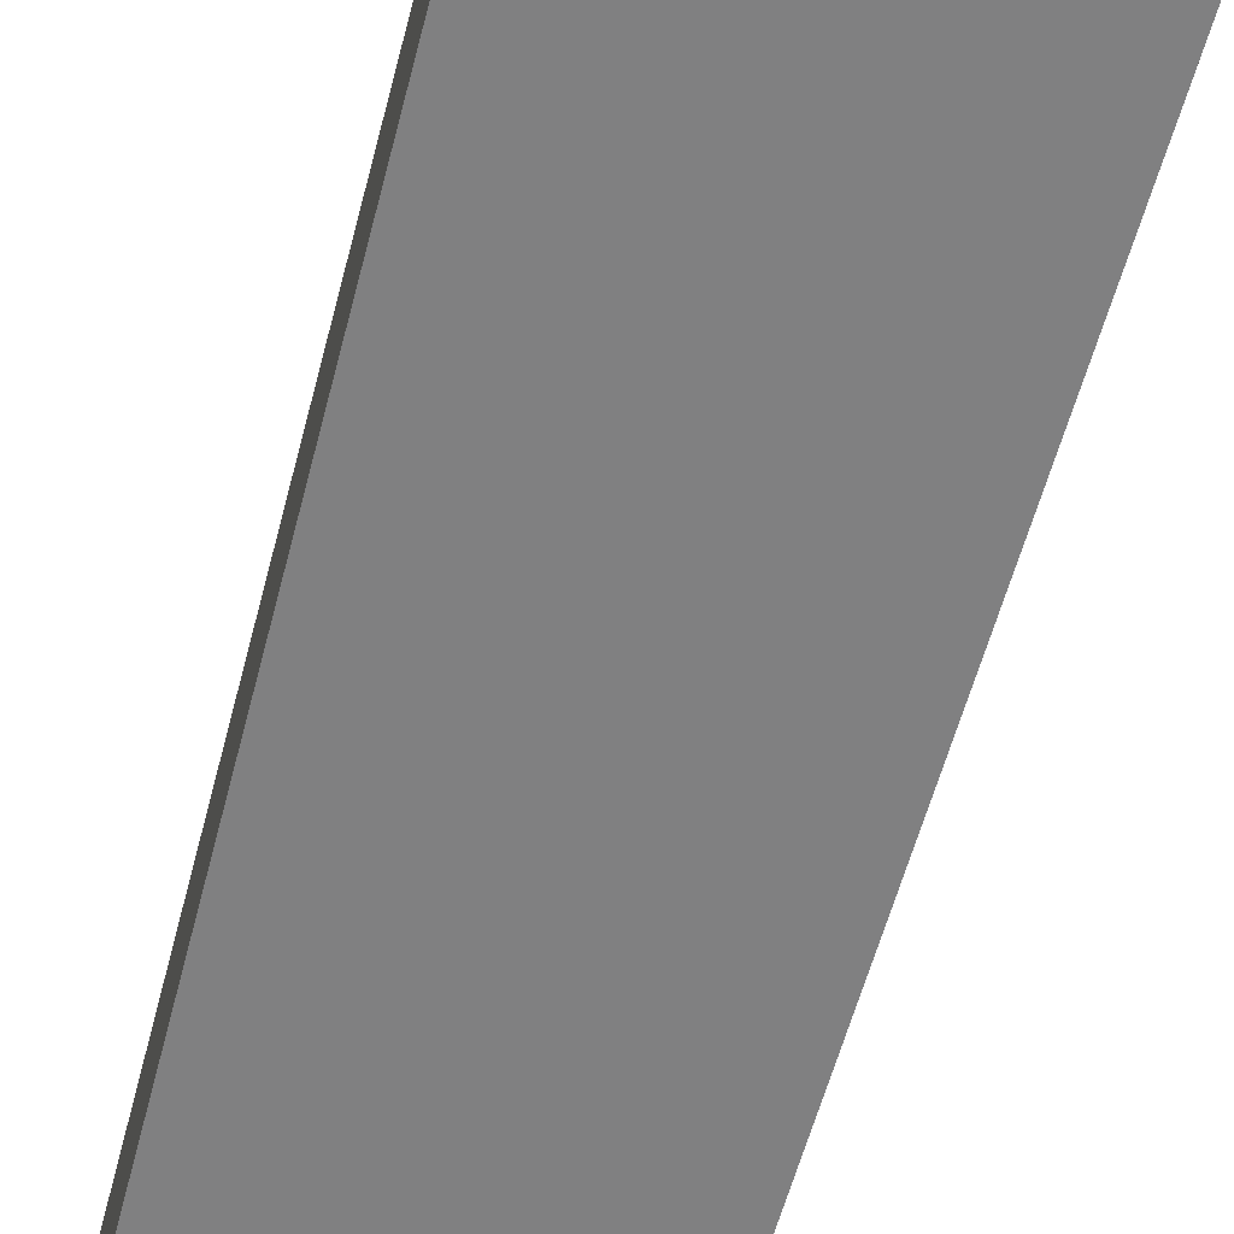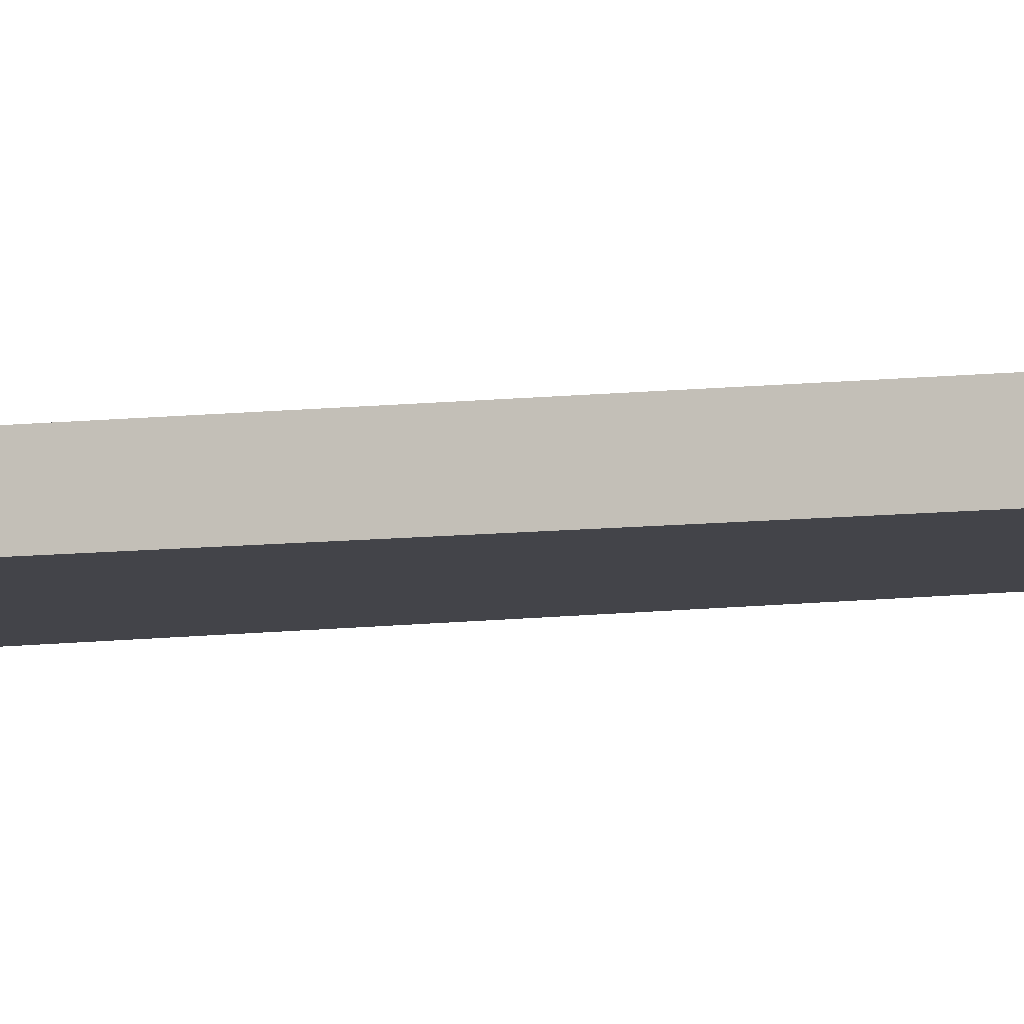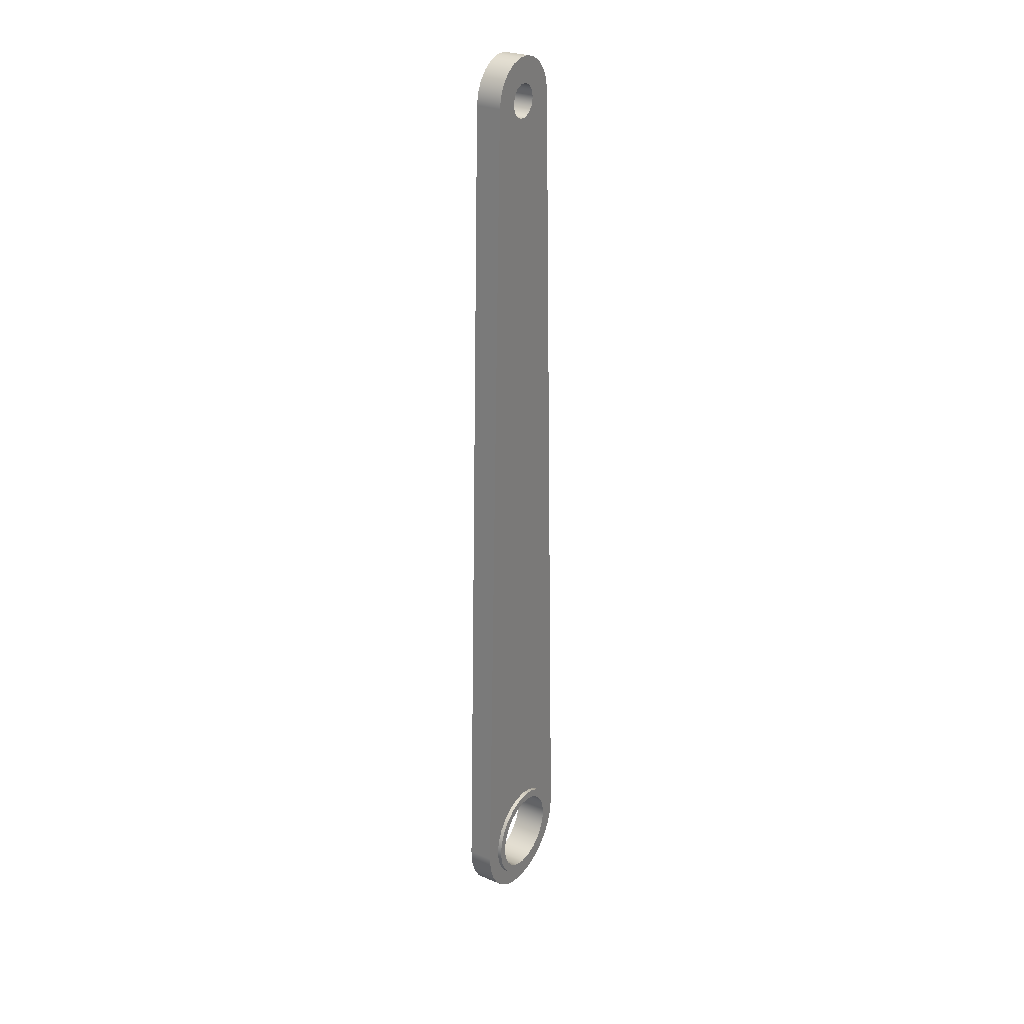
<metadata>
{"format":"obj","ext":"obj","renderer":"f3d","projection":"perspective","resolution":1024,"background":"white","views":[{"elev":-60.1,"azim":-15.0,"up":"+Z"},{"elev":-8.5,"azim":109.7,"up":"+Z"},{"elev":28.0,"azim":-57.9,"up":"+Y"}]}
</metadata>
<code>
v -0.25 -3.062e-17 -0.025
v -0.2389 0.07369 -0.025
v -0.2066 0.1408 -0.025
v -0.1559 0.1955 -0.025
v -0.09134 0.2327 -0.025
v -0.01868 0.2493 -0.025
v 0.05563 0.2437 -0.025
v 0.125 0.2165 -0.025
v 0.1833 0.17 -0.025
v 0.2252 0.1085 -0.025
v 0.2472 0.03726 -0.025
v 0.2472 -0.03726 -0.025
v 0.2252 -0.1085 -0.025
v 0.1833 -0.17 -0.025
v 0.125 -0.2165 -0.025
v 0.05563 -0.2437 -0.025
v -0.01868 -0.2493 -0.025
v -0.09134 -0.2327 -0.025
v -0.1559 -0.1955 -0.025
v -0.2066 -0.1408 -0.025
v -0.2389 -0.07369 -0.025
v -0.25 -3.062e-17 0.175
v -0.2389 -0.07369 0.175
v -0.2066 -0.1408 0.175
v -0.1559 -0.1955 0.175
v -0.09134 -0.2327 0.175
v -0.01868 -0.2493 0.175
v 0.05563 -0.2437 0.175
v 0.125 -0.2165 0.175
v 0.1833 -0.17 0.175
v 0.2252 -0.1085 0.175
v 0.2472 -0.03726 0.175
v 0.2472 0.03726 0.175
v 0.2252 0.1085 0.175
v 0.1833 0.17 0.175
v 0.125 0.2165 0.175
v 0.05563 0.2437 0.175
v -0.01868 0.2493 0.175
v -0.09134 0.2327 0.175
v -0.1559 0.1955 0.175
v -0.2066 0.1408 0.175
v -0.2389 0.07369 0.175
v -0.25 -3.062e-17 -0.025
v -0.25 -3.062e-17 0.175
v -0.2443 5.108 0
v -0.3998 0.0122 0
v -0.3998 0.0122 0.15
v -0.2443 5.108 0.15
v -0.3 3.674e-17 0.15
v -0.2889 0.08094 0.15
v -0.2563 0.1559 0.15
v -0.2048 0.2193 0.15
v -0.138 0.2664 0.15
v -0.06104 0.2937 0.15
v 0.02047 0.2993 0.15
v 0.1005 0.2827 0.15
v 0.173 0.2451 0.15
v 0.2327 0.1893 0.15
v 0.2752 0.1195 0.15
v 0.2972 0.04085 0.15
v 0.2972 -0.04085 0.15
v 0.2752 -0.1195 0.15
v 0.2327 -0.1893 0.15
v 0.173 -0.2451 0.15
v 0.1005 -0.2827 0.15
v 0.02047 -0.2993 0.15
v -0.06104 -0.2937 0.15
v -0.138 -0.2664 0.15
v -0.2048 -0.2193 0.15
v -0.2563 -0.1559 0.15
v -0.2889 -0.08094 0.15
v -0.1 5.1 0.15
v -0.0901 5.143 0.15
v -0.06235 5.178 0.15
v -0.02225 5.197 0.15
v 0.02225 5.197 0.15
v 0.06235 5.178 0.15
v 0.0901 5.143 0.15
v 0.1 5.1 0.15
v 0.0901 5.057 0.15
v 0.06235 5.022 0.15
v 0.02225 5.003 0.15
v -0.02225 5.003 0.15
v -0.06235 5.022 0.15
v -0.0901 5.057 0.15
v 0.2554 5.107 0.15
v 0.2437 5.176 0.15
v 0.2134 5.239 0.15
v 0.1669 5.291 0.15
v 0.1078 5.328 0.15
v 0.04073 5.348 0.15
v -0.0291 5.348 0.15
v -0.09623 5.328 0.15
v -0.1554 5.291 0.15
v -0.202 5.239 0.15
v -0.2325 5.176 0.15
v -0.2443 5.108 0.15
v -0.3998 0.0122 0.15
v -0.3922 -0.07872 0.15
v -0.3641 -0.1655 0.15
v -0.3171 -0.2438 0.15
v -0.2537 -0.3093 0.15
v -0.177 -0.3587 0.15
v -0.09107 -0.3895 0.15
v -0.0004351 -0.4 0.15
v 0.09022 -0.3897 0.15
v 0.1762 -0.3591 0.15
v 0.253 -0.3098 0.15
v 0.3166 -0.2444 0.15
v 0.3638 -0.1663 0.15
v 0.392 -0.07957 0.15
v 0.3998 0.01133 0.15
v -0.3 -3.674e-17 -0.025
v -0.2889 -0.08094 -0.025
v -0.2563 -0.1559 -0.025
v -0.2048 -0.2193 -0.025
v -0.138 -0.2664 -0.025
v -0.06104 -0.2937 -0.025
v 0.02047 -0.2993 -0.025
v 0.1005 -0.2827 -0.025
v 0.173 -0.2451 -0.025
v 0.2327 -0.1893 -0.025
v 0.2752 -0.1195 -0.025
v 0.2972 -0.04085 -0.025
v 0.2972 0.04085 -0.025
v 0.2752 0.1195 -0.025
v 0.2327 0.1893 -0.025
v 0.173 0.2451 -0.025
v 0.1005 0.2827 -0.025
v 0.02047 0.2993 -0.025
v -0.06104 0.2937 -0.025
v -0.138 0.2664 -0.025
v -0.2048 0.2193 -0.025
v -0.2563 0.1559 -0.025
v -0.2889 0.08094 -0.025
v -0.3 -3.674e-17 0
v -0.2889 0.08094 0
v -0.2563 0.1559 0
v -0.2048 0.2193 0
v -0.138 0.2664 0
v -0.06104 0.2937 0
v 0.02047 0.2993 0
v 0.1005 0.2827 0
v 0.173 0.2451 0
v 0.2327 0.1893 0
v 0.2752 0.1195 0
v 0.2972 0.04085 0
v 0.2972 -0.04085 0
v 0.2752 -0.1195 0
v 0.2327 -0.1893 0
v 0.173 -0.2451 0
v 0.1005 -0.2827 0
v 0.02047 -0.2993 0
v -0.06104 -0.2937 0
v -0.138 -0.2664 0
v -0.2048 -0.2193 0
v -0.2563 -0.1559 0
v -0.2889 -0.08094 0
v -0.3 -3.674e-17 -0.025
v -0.3 -3.674e-17 0
v -0.3 -3.674e-17 0
v -0.2889 -0.08094 0
v -0.2563 -0.1559 0
v -0.2048 -0.2193 0
v -0.138 -0.2664 0
v -0.06104 -0.2937 0
v 0.02047 -0.2993 0
v 0.1005 -0.2827 0
v 0.173 -0.2451 0
v 0.2327 -0.1893 0
v 0.2752 -0.1195 0
v 0.2972 -0.04085 0
v 0.2972 0.04085 0
v 0.2752 0.1195 0
v 0.2327 0.1893 0
v 0.173 0.2451 0
v 0.1005 0.2827 0
v 0.02047 0.2993 0
v -0.06104 0.2937 0
v -0.138 0.2664 0
v -0.2048 0.2193 0
v -0.2563 0.1559 0
v -0.2889 0.08094 0
v -0.1 5.1 0
v -0.0901 5.057 0
v -0.06235 5.022 0
v -0.02225 5.003 0
v 0.02225 5.003 0
v 0.06235 5.022 0
v 0.0901 5.057 0
v 0.1 5.1 0
v 0.0901 5.143 0
v 0.06235 5.178 0
v 0.02225 5.197 0
v -0.02225 5.197 0
v -0.06235 5.178 0
v -0.0901 5.143 0
v -0.2443 5.108 0
v -0.2325 5.176 0
v -0.202 5.239 0
v -0.1554 5.291 0
v -0.09623 5.328 0
v -0.0291 5.348 0
v 0.04073 5.348 0
v 0.1078 5.328 0
v 0.1669 5.291 0
v 0.2134 5.239 0
v 0.2437 5.176 0
v 0.2554 5.107 0
v 0.3998 0.01133 0
v 0.392 -0.07957 0
v 0.3638 -0.1663 0
v 0.3166 -0.2444 0
v 0.253 -0.3098 0
v 0.1762 -0.3591 0
v 0.09022 -0.3897 0
v -0.0004351 -0.4 0
v -0.09107 -0.3895 0
v -0.177 -0.3587 0
v -0.2537 -0.3093 0
v -0.3171 -0.2438 0
v -0.3641 -0.1655 0
v -0.3922 -0.07872 0
v -0.3998 0.0122 0
v -0.25 -3.062e-17 0.175
v -0.2389 0.07369 0.175
v -0.2066 0.1408 0.175
v -0.1559 0.1955 0.175
v -0.09134 0.2327 0.175
v -0.01868 0.2493 0.175
v 0.05563 0.2437 0.175
v 0.125 0.2165 0.175
v 0.1833 0.17 0.175
v 0.2252 0.1085 0.175
v 0.2472 0.03726 0.175
v 0.2472 -0.03726 0.175
v 0.2252 -0.1085 0.175
v 0.1833 -0.17 0.175
v 0.125 -0.2165 0.175
v 0.05563 -0.2437 0.175
v -0.01868 -0.2493 0.175
v -0.09134 -0.2327 0.175
v -0.1559 -0.1955 0.175
v -0.2066 -0.1408 0.175
v -0.2389 -0.07369 0.175
v -0.3 -3.674e-17 0.175
v -0.2889 -0.08094 0.175
v -0.2563 -0.1559 0.175
v -0.2048 -0.2193 0.175
v -0.138 -0.2664 0.175
v -0.06104 -0.2937 0.175
v 0.02047 -0.2993 0.175
v 0.1005 -0.2827 0.175
v 0.173 -0.2451 0.175
v 0.2327 -0.1893 0.175
v 0.2752 -0.1195 0.175
v 0.2972 -0.04085 0.175
v 0.2972 0.04085 0.175
v 0.2752 0.1195 0.175
v 0.2327 0.1893 0.175
v 0.173 0.2451 0.175
v 0.1005 0.2827 0.175
v 0.02047 0.2993 0.175
v -0.06104 0.2937 0.175
v -0.138 0.2664 0.175
v -0.2048 0.2193 0.175
v -0.2563 0.1559 0.175
v -0.2889 0.08094 0.175
v -0.3998 0.0122 0
v -0.3922 -0.07872 0
v -0.3641 -0.1655 0
v -0.3171 -0.2438 0
v -0.2537 -0.3093 0
v -0.177 -0.3587 0
v -0.09107 -0.3895 0
v -0.0004351 -0.4 0
v 0.09022 -0.3897 0
v 0.1762 -0.3591 0
v 0.253 -0.3098 0
v 0.3166 -0.2444 0
v 0.3638 -0.1663 0
v 0.392 -0.07957 0
v 0.3998 0.01133 0
v 0.3998 0.01133 0.15
v 0.392 -0.07957 0.15
v 0.3638 -0.1663 0.15
v 0.3166 -0.2444 0.15
v 0.253 -0.3098 0.15
v 0.1762 -0.3591 0.15
v 0.09022 -0.3897 0.15
v -0.0004351 -0.4 0.15
v -0.09107 -0.3895 0.15
v -0.177 -0.3587 0.15
v -0.2537 -0.3093 0.15
v -0.3171 -0.2438 0.15
v -0.3641 -0.1655 0.15
v -0.3922 -0.07872 0.15
v -0.3998 0.0122 0.15
v 0.3998 0.01133 0
v 0.2554 5.107 0
v 0.2554 5.107 0.15
v 0.3998 0.01133 0.15
v -0.3 -3.674e-17 0.175
v -0.2889 0.08094 0.175
v -0.2563 0.1559 0.175
v -0.2048 0.2193 0.175
v -0.138 0.2664 0.175
v -0.06104 0.2937 0.175
v 0.02047 0.2993 0.175
v 0.1005 0.2827 0.175
v 0.173 0.2451 0.175
v 0.2327 0.1893 0.175
v 0.2752 0.1195 0.175
v 0.2972 0.04085 0.175
v 0.2972 -0.04085 0.175
v 0.2752 -0.1195 0.175
v 0.2327 -0.1893 0.175
v 0.173 -0.2451 0.175
v 0.1005 -0.2827 0.175
v 0.02047 -0.2993 0.175
v -0.06104 -0.2937 0.175
v -0.138 -0.2664 0.175
v -0.2048 -0.2193 0.175
v -0.2563 -0.1559 0.175
v -0.2889 -0.08094 0.175
v -0.3 3.674e-17 0.15
v -0.2889 -0.08094 0.15
v -0.2563 -0.1559 0.15
v -0.2048 -0.2193 0.15
v -0.138 -0.2664 0.15
v -0.06104 -0.2937 0.15
v 0.02047 -0.2993 0.15
v 0.1005 -0.2827 0.15
v 0.173 -0.2451 0.15
v 0.2327 -0.1893 0.15
v 0.2752 -0.1195 0.15
v 0.2972 -0.04085 0.15
v 0.2972 0.04085 0.15
v 0.2752 0.1195 0.15
v 0.2327 0.1893 0.15
v 0.173 0.2451 0.15
v 0.1005 0.2827 0.15
v 0.02047 0.2993 0.15
v -0.06104 0.2937 0.15
v -0.138 0.2664 0.15
v -0.2048 0.2193 0.15
v -0.2563 0.1559 0.15
v -0.2889 0.08094 0.15
v -0.3 3.674e-17 0.15
v -0.3 -3.674e-17 0.175
v -0.1 5.1 0
v -0.0901 5.143 0
v -0.06235 5.178 0
v -0.02225 5.197 0
v 0.02225 5.197 0
v 0.06235 5.178 0
v 0.0901 5.143 0
v 0.1 5.1 0
v 0.0901 5.057 0
v 0.06235 5.022 0
v 0.02225 5.003 0
v -0.02225 5.003 0
v -0.06235 5.022 0
v -0.0901 5.057 0
v -0.1 5.1 0.15
v -0.0901 5.057 0.15
v -0.06235 5.022 0.15
v -0.02225 5.003 0.15
v 0.02225 5.003 0.15
v 0.06235 5.022 0.15
v 0.0901 5.057 0.15
v 0.1 5.1 0.15
v 0.0901 5.143 0.15
v 0.06235 5.178 0.15
v 0.02225 5.197 0.15
v -0.02225 5.197 0.15
v -0.06235 5.178 0.15
v -0.0901 5.143 0.15
v -0.1 5.1 0
v -0.1 5.1 0.15
v 0.2554 5.107 0
v 0.2437 5.176 0
v 0.2134 5.239 0
v 0.1669 5.291 0
v 0.1078 5.328 0
v 0.04073 5.348 0
v -0.0291 5.348 0
v -0.09623 5.328 0
v -0.1554 5.291 0
v -0.202 5.239 0
v -0.2325 5.176 0
v -0.2443 5.108 0
v -0.2443 5.108 0.15
v -0.2325 5.176 0.15
v -0.202 5.239 0.15
v -0.1554 5.291 0.15
v -0.09623 5.328 0.15
v -0.0291 5.348 0.15
v 0.04073 5.348 0.15
v 0.1078 5.328 0.15
v 0.1669 5.291 0.15
v 0.2134 5.239 0.15
v 0.2437 5.176 0.15
v 0.2554 5.107 0.15
v -0.25 -3.062e-17 -0.025
v -0.2389 -0.07369 -0.025
v -0.2066 -0.1408 -0.025
v -0.1559 -0.1955 -0.025
v -0.09134 -0.2327 -0.025
v -0.01868 -0.2493 -0.025
v 0.05563 -0.2437 -0.025
v 0.125 -0.2165 -0.025
v 0.1833 -0.17 -0.025
v 0.2252 -0.1085 -0.025
v 0.2472 -0.03726 -0.025
v 0.2472 0.03726 -0.025
v 0.2252 0.1085 -0.025
v 0.1833 0.17 -0.025
v 0.125 0.2165 -0.025
v 0.05563 0.2437 -0.025
v -0.01868 0.2493 -0.025
v -0.09134 0.2327 -0.025
v -0.1559 0.1955 -0.025
v -0.2066 0.1408 -0.025
v -0.2389 0.07369 -0.025
v -0.3 -3.674e-17 -0.025
v -0.2889 0.08094 -0.025
v -0.2563 0.1559 -0.025
v -0.2048 0.2193 -0.025
v -0.138 0.2664 -0.025
v -0.06104 0.2937 -0.025
v 0.02047 0.2993 -0.025
v 0.1005 0.2827 -0.025
v 0.173 0.2451 -0.025
v 0.2327 0.1893 -0.025
v 0.2752 0.1195 -0.025
v 0.2972 0.04085 -0.025
v 0.2972 -0.04085 -0.025
v 0.2752 -0.1195 -0.025
v 0.2327 -0.1893 -0.025
v 0.173 -0.2451 -0.025
v 0.1005 -0.2827 -0.025
v 0.02047 -0.2993 -0.025
v -0.06104 -0.2937 -0.025
v -0.138 -0.2664 -0.025
v -0.2048 -0.2193 -0.025
v -0.2563 -0.1559 -0.025
v -0.2889 -0.08094 -0.025
f 2 42 1
f 1 42 44
f 43 22 21
f 21 22 23
f 21 23 20
f 20 23 24
f 20 24 19
f 19 24 25
f 19 25 18
f 18 25 26
f 18 26 17
f 17 26 27
f 17 27 16
f 16 27 28
f 16 28 15
f 15 28 29
f 15 29 14
f 14 29 30
f 14 30 13
f 13 30 31
f 13 31 12
f 12 31 32
f 12 32 11
f 11 32 33
f 11 33 10
f 10 33 34
f 10 34 9
f 9 34 35
f 9 35 8
f 8 35 36
f 8 36 7
f 7 36 37
f 7 37 6
f 6 37 38
f 6 38 5
f 5 38 39
f 5 39 4
f 4 39 40
f 4 40 3
f 3 40 41
f 3 41 2
f 2 41 42
f 45 46 48
f 48 46 47
f 50 98 49
f 49 98 99
f 49 99 100
f 50 51 98
f 98 51 97
f 97 51 52
f 97 52 53
f 97 53 84
f 84 53 54
f 84 54 83
f 83 54 55
f 83 55 82
f 82 55 56
f 82 56 81
f 81 56 57
f 81 57 86
f 86 57 58
f 86 58 112
f 112 58 59
f 112 59 60
f 61 110 60
f 60 110 111
f 60 111 112
f 110 61 109
f 109 61 62
f 109 62 108
f 108 62 63
f 108 63 107
f 107 63 64
f 107 64 65
f 107 65 106
f 106 65 66
f 106 66 105
f 105 66 67
f 105 67 104
f 104 67 68
f 104 68 103
f 103 68 69
f 103 69 102
f 102 69 70
f 102 70 101
f 101 70 71
f 101 71 49
f 73 94 72
f 72 94 95
f 72 95 97
f 97 95 96
f 94 73 93
f 93 73 74
f 93 74 92
f 92 74 75
f 92 75 76
f 92 76 91
f 91 76 77
f 91 77 90
f 90 77 78
f 90 78 79
f 80 86 79
f 79 86 88
f 79 88 89
f 80 81 86
f 84 85 97
f 97 85 72
f 86 87 88
f 89 90 79
f 100 101 49
f 114 158 113
f 113 158 160
f 159 136 135
f 135 136 137
f 135 137 134
f 134 137 138
f 134 138 133
f 133 138 139
f 133 139 132
f 132 139 140
f 132 140 131
f 131 140 141
f 131 141 130
f 130 141 142
f 130 142 129
f 129 142 143
f 129 143 128
f 128 143 144
f 128 144 127
f 127 144 145
f 127 145 126
f 126 145 146
f 126 146 125
f 125 146 147
f 125 147 124
f 124 147 148
f 124 148 123
f 123 148 149
f 123 149 122
f 122 149 150
f 122 150 121
f 121 150 151
f 121 151 120
f 120 151 152
f 120 152 119
f 119 152 153
f 119 153 118
f 118 153 154
f 118 154 117
f 117 154 155
f 117 155 116
f 116 155 156
f 116 156 115
f 115 156 157
f 115 157 114
f 114 157 158
f 162 221 161
f 161 221 222
f 161 222 223
f 162 163 221
f 221 163 220
f 220 163 164
f 220 164 219
f 219 164 165
f 219 165 218
f 218 165 166
f 218 166 217
f 217 166 167
f 217 167 216
f 216 167 168
f 216 168 215
f 215 168 169
f 215 169 170
f 215 170 214
f 214 170 171
f 214 171 213
f 213 171 172
f 213 172 212
f 212 172 173
f 212 173 211
f 211 173 210
f 210 173 174
f 210 174 175
f 210 175 209
f 209 175 176
f 209 176 189
f 189 176 177
f 189 177 188
f 188 177 178
f 188 178 187
f 187 178 179
f 187 179 186
f 186 179 180
f 186 180 198
f 198 180 181
f 198 181 182
f 198 182 224
f 224 182 183
f 224 183 161
f 185 198 184
f 184 198 200
f 184 200 201
f 185 186 198
f 189 190 209
f 209 190 191
f 209 191 207
f 207 191 206
f 206 191 205
f 205 191 192
f 205 192 193
f 205 193 204
f 204 193 194
f 204 194 203
f 203 194 195
f 203 195 196
f 203 196 202
f 202 196 197
f 202 197 201
f 201 197 184
f 198 199 200
f 207 208 209
f 223 224 161
f 226 268 225
f 225 268 246
f 225 246 247
f 268 226 267
f 267 226 227
f 267 227 266
f 266 227 228
f 266 228 265
f 265 228 229
f 265 229 264
f 264 229 230
f 264 230 263
f 263 230 231
f 263 231 262
f 262 231 232
f 262 232 261
f 261 232 233
f 261 233 260
f 260 233 234
f 260 234 259
f 259 234 235
f 259 235 258
f 258 235 257
f 257 235 236
f 257 236 256
f 256 236 237
f 256 237 255
f 255 237 238
f 255 238 254
f 254 238 239
f 254 239 253
f 253 239 240
f 253 240 252
f 252 240 241
f 252 241 251
f 251 241 242
f 251 242 250
f 250 242 243
f 250 243 249
f 249 243 244
f 249 244 248
f 248 244 245
f 248 245 247
f 247 245 225
f 298 269 297
f 297 269 270
f 297 270 296
f 296 270 271
f 296 271 295
f 295 271 272
f 295 272 294
f 294 272 273
f 294 273 293
f 293 273 274
f 293 274 292
f 292 274 275
f 292 275 291
f 291 275 276
f 291 276 290
f 290 276 277
f 290 277 289
f 289 277 278
f 289 278 288
f 288 278 279
f 288 279 287
f 287 279 280
f 287 280 286
f 286 280 281
f 286 281 285
f 285 281 282
f 285 282 284
f 284 282 283
f 299 300 302
f 302 300 301
f 304 348 303
f 303 348 349
f 350 326 325
f 325 326 327
f 325 327 324
f 324 327 328
f 324 328 323
f 323 328 329
f 323 329 322
f 322 329 330
f 322 330 321
f 321 330 331
f 321 331 320
f 320 331 332
f 320 332 319
f 319 332 333
f 319 333 318
f 318 333 334
f 318 334 317
f 317 334 335
f 317 335 316
f 316 335 336
f 316 336 315
f 315 336 337
f 315 337 314
f 314 337 338
f 314 338 313
f 313 338 339
f 313 339 312
f 312 339 340
f 312 340 311
f 311 340 341
f 311 341 310
f 310 341 342
f 310 342 309
f 309 342 343
f 309 343 308
f 308 343 344
f 308 344 307
f 307 344 345
f 307 345 306
f 306 345 346
f 306 346 305
f 305 346 347
f 305 347 304
f 304 347 348
f 352 378 351
f 351 378 380
f 379 365 364
f 364 365 366
f 364 366 363
f 363 366 367
f 363 367 362
f 362 367 368
f 362 368 361
f 361 368 369
f 361 369 360
f 360 369 370
f 360 370 359
f 359 370 371
f 359 371 358
f 358 371 372
f 358 372 357
f 357 372 373
f 357 373 356
f 356 373 374
f 356 374 355
f 355 374 375
f 355 375 354
f 354 375 376
f 354 376 353
f 353 376 377
f 353 377 352
f 352 377 378
f 404 381 403
f 403 381 382
f 403 382 402
f 402 382 383
f 402 383 401
f 401 383 384
f 401 384 400
f 400 384 385
f 400 385 399
f 399 385 386
f 399 386 398
f 398 386 387
f 398 387 397
f 397 387 388
f 397 388 396
f 396 388 389
f 396 389 395
f 395 389 390
f 395 390 394
f 394 390 391
f 394 391 393
f 393 391 392
f 406 448 405
f 405 448 426
f 405 426 427
f 448 406 447
f 447 406 407
f 447 407 446
f 446 407 408
f 446 408 445
f 445 408 409
f 445 409 444
f 444 409 410
f 444 410 443
f 443 410 411
f 443 411 442
f 442 411 412
f 442 412 441
f 441 412 413
f 441 413 440
f 440 413 414
f 440 414 439
f 439 414 415
f 439 415 438
f 438 415 416
f 438 416 437
f 437 416 436
f 436 416 417
f 436 417 435
f 435 417 418
f 435 418 434
f 434 418 419
f 434 419 433
f 433 419 420
f 433 420 432
f 432 420 421
f 432 421 431
f 431 421 422
f 431 422 430
f 430 422 423
f 430 423 429
f 429 423 424
f 429 424 428
f 428 424 425
f 428 425 427
f 427 425 405

</code>
